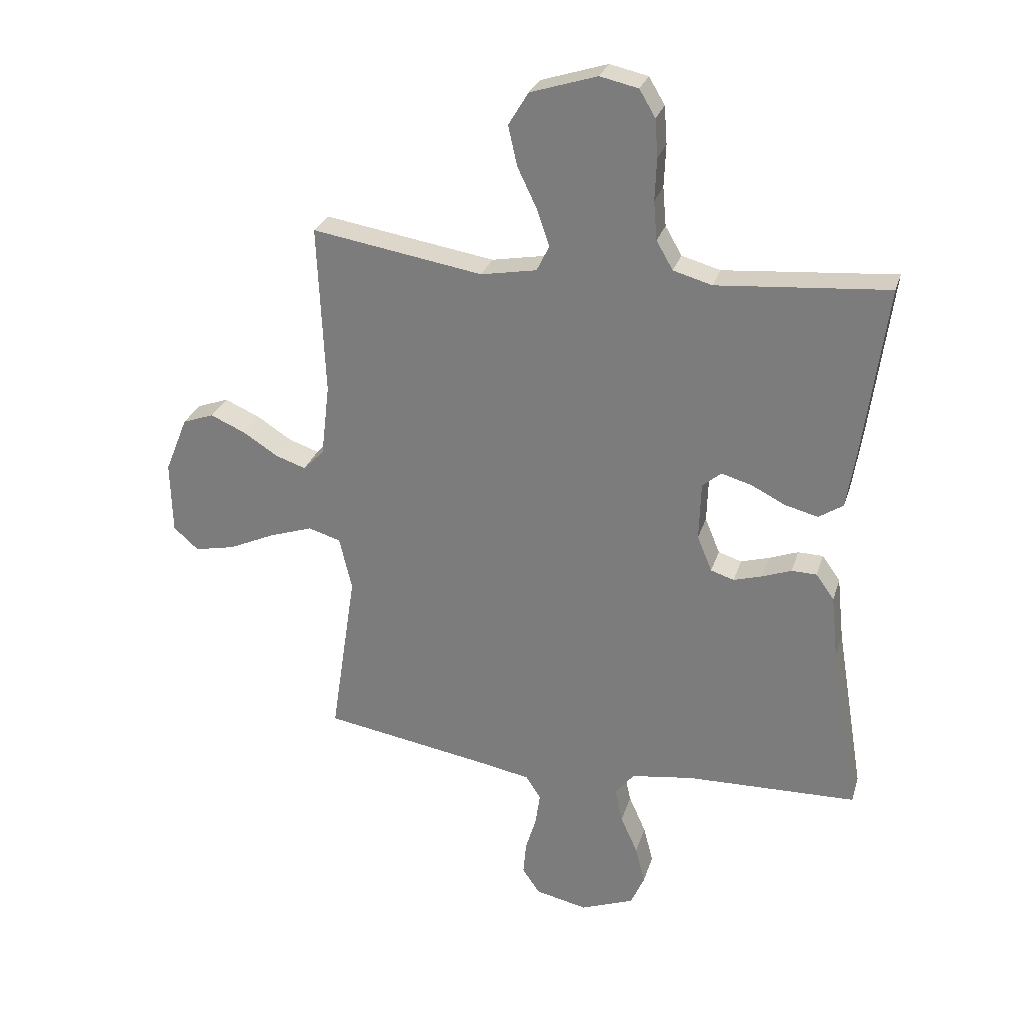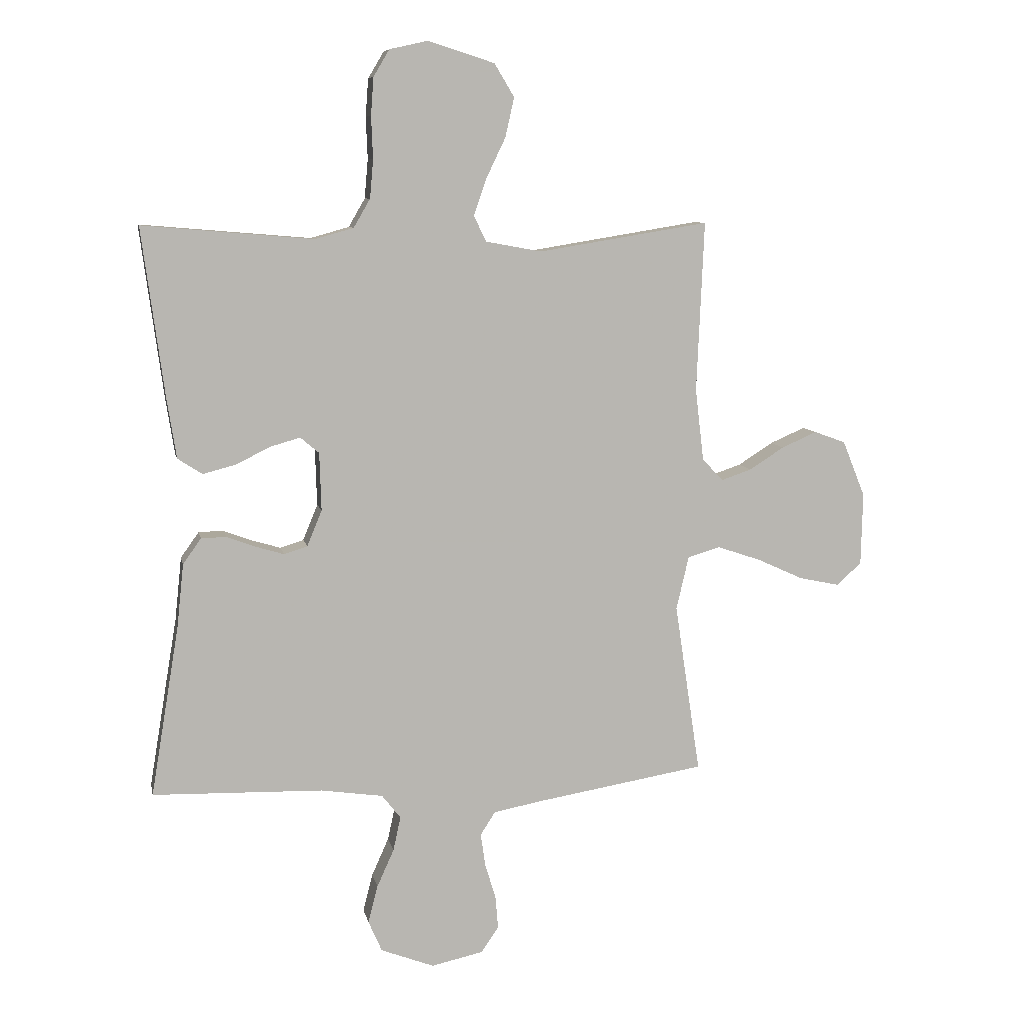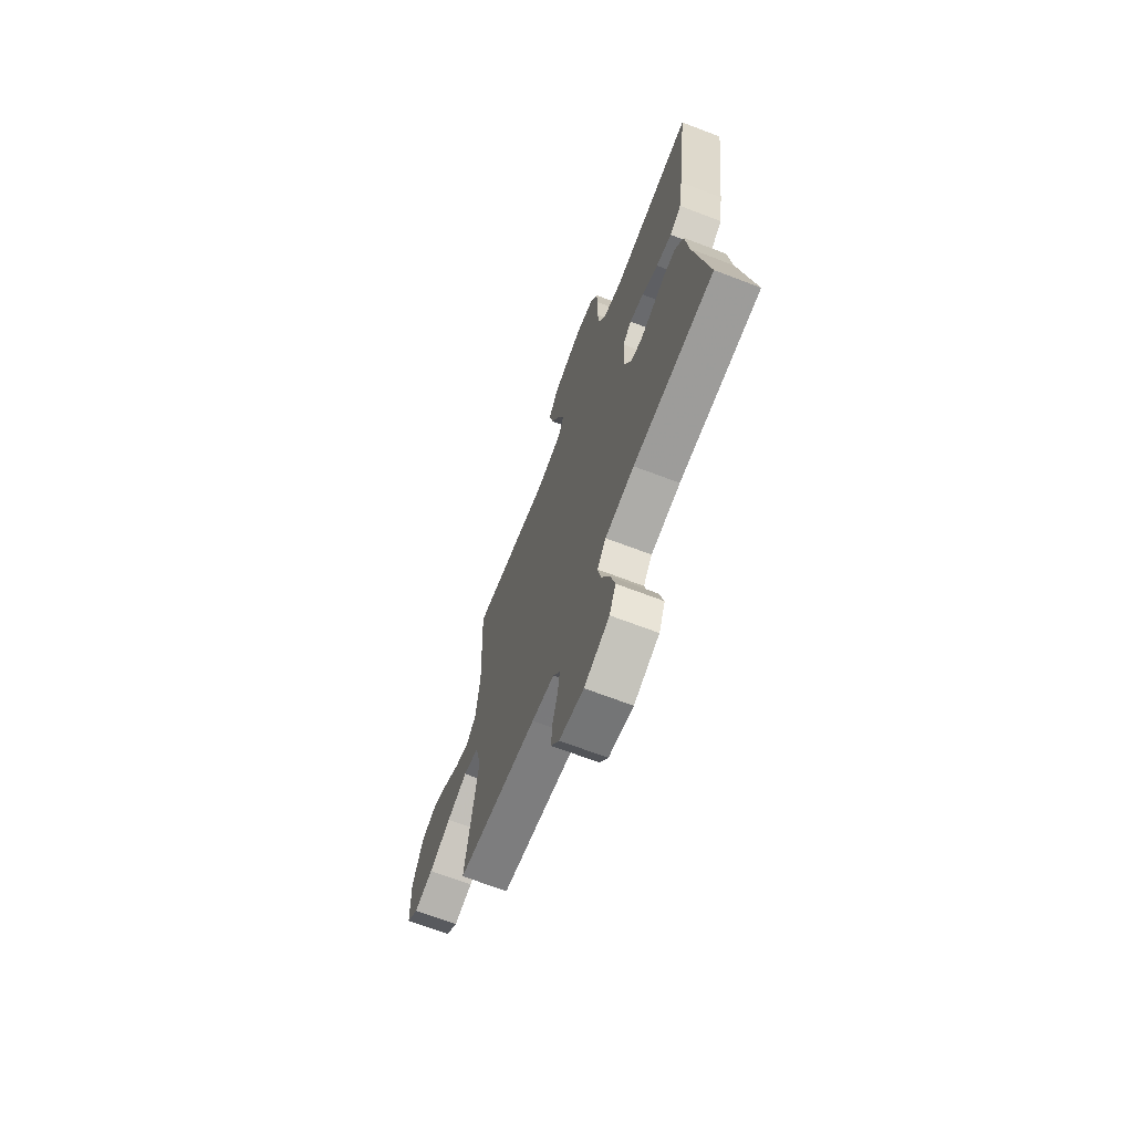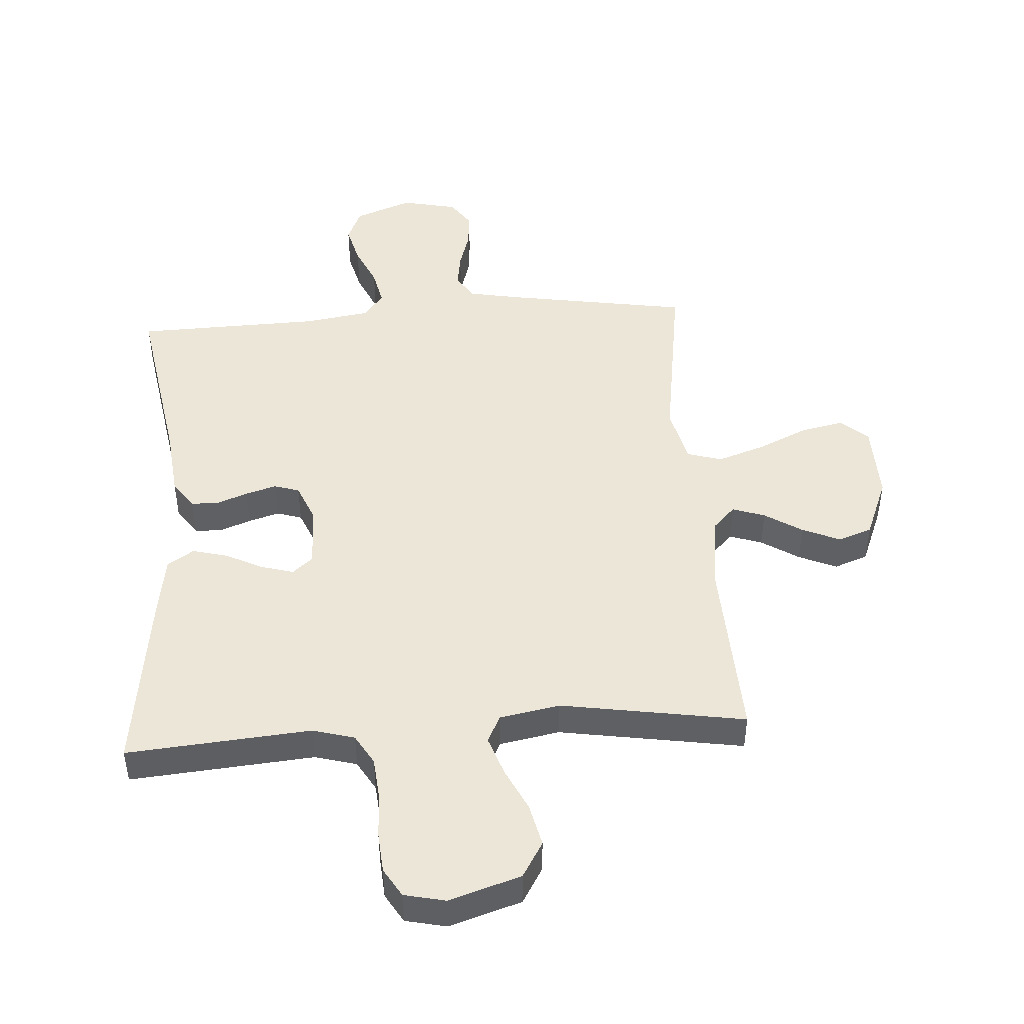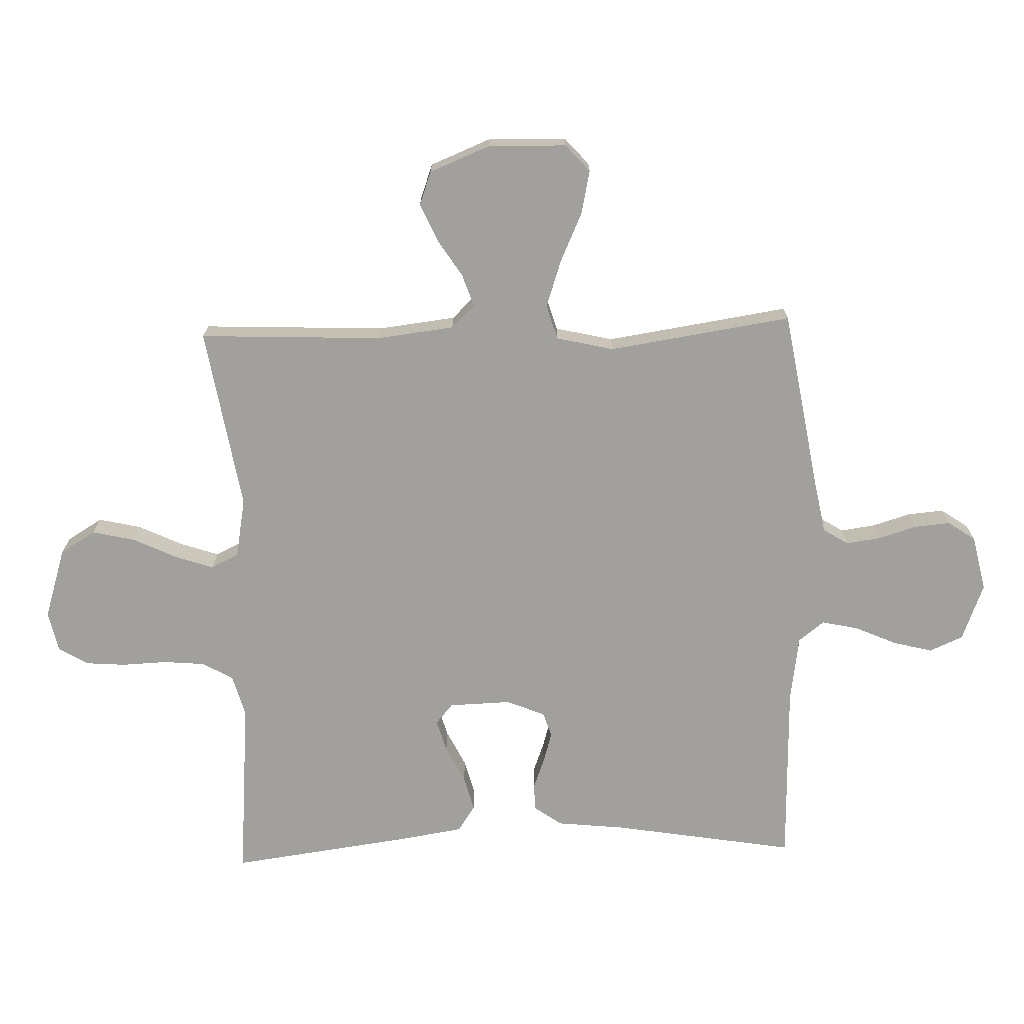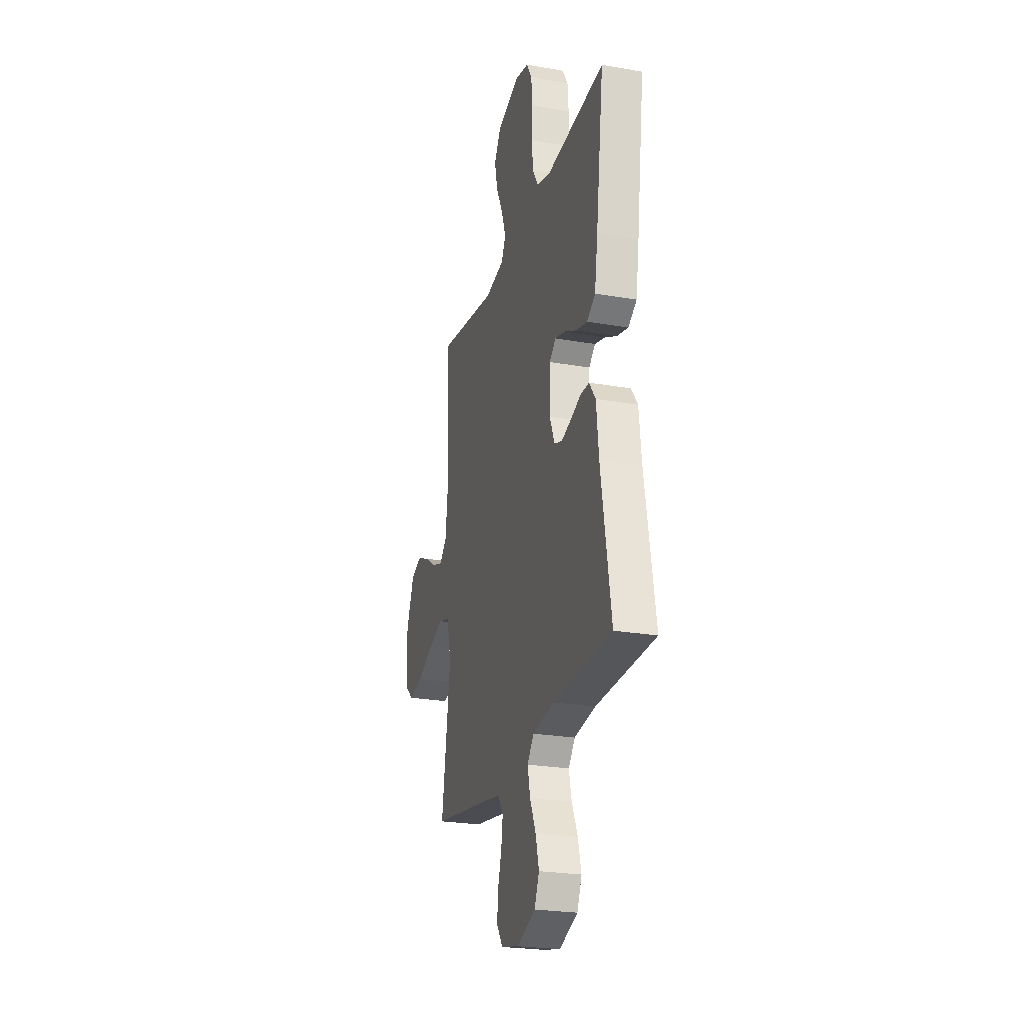
<metadata>
{"format":"obj","ext":"obj","renderer":"f3d","projection":"perspective","resolution":1024,"background":"white","views":[{"elev":27.8,"azim":-164.2,"up":"+Z"},{"elev":8.5,"azim":-11.2,"up":"+Z"},{"elev":-68.5,"azim":-110.9,"up":"+Z"},{"elev":46.6,"azim":-3.9,"up":"+Y"},{"elev":-71.7,"azim":91.8,"up":"+Y"},{"elev":-24.5,"azim":-106.1,"up":"+Z"}]}
</metadata>
<code>
v 0.5 0.07 -0.5
v 0.2 0.07 -0.55
v 0.116 0.07 -0.566
v 0.09 0.07 -0.607
v 0.098 0.07 -0.664
v 0.117 0.07 -0.727
v 0.122 0.07 -0.785
v 0.091 0.07 -0.83
v 0 0.07 -0.85
v -0.094 0.07 -0.814
v -0.118 0.07 -0.759
v -0.101 0.07 -0.693
v -0.071 0.07 -0.626
v -0.058 0.07 -0.566
v -0.091 0.07 -0.524
v -0.2 0.07 -0.508
v -0.5 0.07 -0.5
v -0.45 0.07 -0.2
v -0.438 0.07 -0.088
v -0.406 0.07 -0.043
v -0.362 0.07 -0.042
v -0.311 0.07 -0.061
v -0.261 0.07 -0.076
v -0.22 0.07 -0.063
v -0.194 0.07 0
v -0.197 0.07 0.102
v -0.23 0.07 0.13
v -0.283 0.07 0.115
v -0.343 0.07 0.085
v -0.401 0.07 0.07
v -0.444 0.07 0.098
v -0.46 0.07 0.2
v -0.5 0.07 0.5
v -0.2 0.07 0.475
v -0.132 0.07 0.494
v -0.103 0.07 0.544
v -0.097 0.07 0.612
v -0.1 0.07 0.686
v -0.095 0.07 0.752
v -0.067 0.07 0.799
v 0 0.07 0.814
v 0.117 0.07 0.777
v 0.152 0.07 0.719
v 0.136 0.07 0.649
v 0.102 0.07 0.578
v 0.08 0.07 0.514
v 0.102 0.07 0.469
v 0.2 0.07 0.451
v 0.5 0.07 0.5
v 0.487 0.07 0.2
v 0.502 0.07 0.073
v 0.539 0.07 0.035
v 0.592 0.07 0.053
v 0.653 0.07 0.092
v 0.715 0.07 0.119
v 0.77 0.07 0.099
v 0.81 0.07 0
v 0.807 0.07 -0.128
v 0.763 0.07 -0.167
v 0.692 0.07 -0.152
v 0.611 0.07 -0.115
v 0.534 0.07 -0.089
v 0.477 0.07 -0.106
v 0.455 0.07 -0.2
v 0.5 0 -0.5
v 0.2 0 -0.55
v 0.116 0 -0.566
v 0.09 0 -0.607
v 0.098 0 -0.664
v 0.117 0 -0.727
v 0.122 0 -0.785
v 0.091 0 -0.83
v 0 0 -0.85
v -0.094 0 -0.814
v -0.118 0 -0.759
v -0.101 0 -0.693
v -0.071 0 -0.626
v -0.058 0 -0.566
v -0.091 0 -0.524
v -0.2 0 -0.508
v -0.5 0 -0.5
v -0.45 0 -0.2
v -0.438 0 -0.088
v -0.406 0 -0.043
v -0.362 0 -0.042
v -0.311 0 -0.061
v -0.261 0 -0.076
v -0.22 0 -0.063
v -0.194 0 0
v -0.197 0 0.102
v -0.23 0 0.13
v -0.283 0 0.115
v -0.343 0 0.085
v -0.401 0 0.07
v -0.444 0 0.098
v -0.46 0 0.2
v -0.5 0 0.5
v -0.2 0 0.475
v -0.132 0 0.494
v -0.103 0 0.544
v -0.097 0 0.612
v -0.1 0 0.686
v -0.095 0 0.752
v -0.067 0 0.799
v 0 0 0.814
v 0.117 0 0.777
v 0.152 0 0.719
v 0.136 0 0.649
v 0.102 0 0.578
v 0.08 0 0.514
v 0.102 0 0.469
v 0.2 0 0.451
v 0.5 0 0.5
v 0.487 0 0.2
v 0.502 0 0.073
v 0.539 0 0.035
v 0.592 0 0.053
v 0.653 0 0.092
v 0.715 0 0.119
v 0.77 0 0.099
v 0.81 0 0
v 0.807 0 -0.128
v 0.763 0 -0.167
v 0.692 0 -0.152
v 0.611 0 -0.115
v 0.534 0 -0.089
v 0.477 0 -0.106
v 0.455 0 -0.2
f 59 60 61
f 58 59 61
f 57 58 61
f 56 57 61
f 55 56 61
f 54 55 61
f 53 54 61
f 52 53 61 62
f 51 52 62 63
f 48 49 50
f 51 63 64
f 50 51 64
f 48 50 64
f 47 48 64
f 43 44 45
f 42 43 45
f 41 42 45
f 40 41 45
f 39 40 45
f 38 39 45
f 37 38 45
f 36 37 45 46
f 35 36 46 47
f 32 33 34
f 31 32 34
f 30 31 34
f 29 30 34
f 28 29 34
f 34 35 47
f 28 34 47
f 27 28 47
f 20 21 22
f 19 20 22
f 18 19 22
f 18 22 23
f 17 18 23
f 16 17 23
f 15 16 23 24
f 11 12 13
f 10 11 13
f 9 10 13
f 8 9 13
f 7 8 13
f 6 7 13
f 5 6 13
f 4 5 13 14
f 15 24 25
f 14 15 25
f 4 14 25
f 3 4 25
f 26 27 47 64
f 25 26 64
f 3 25 64
f 2 3 64
f 1 2 64
f 125 124 123
f 125 123 122
f 125 122 121
f 125 121 120
f 125 120 119
f 125 119 118
f 125 118 117
f 126 125 117 116
f 127 126 116 115
f 114 113 112
f 128 127 115
f 128 115 114
f 128 114 112
f 128 112 111
f 109 108 107
f 109 107 106
f 109 106 105
f 109 105 104
f 109 104 103
f 109 103 102
f 109 102 101
f 110 109 101 100
f 111 110 100 99
f 98 97 96
f 98 96 95
f 98 95 94
f 98 94 93
f 98 93 92
f 111 99 98
f 111 98 92
f 111 92 91
f 86 85 84
f 86 84 83
f 86 83 82
f 87 86 82
f 87 82 81
f 87 81 80
f 88 87 80 79
f 77 76 75
f 77 75 74
f 77 74 73
f 77 73 72
f 77 72 71
f 77 71 70
f 77 70 69
f 78 77 69 68
f 89 88 79
f 89 79 78
f 89 78 68
f 89 68 67
f 128 111 91 90
f 128 90 89
f 128 89 67
f 128 67 66
f 128 66 65
f 1 65 66 2
f 2 66 67 3
f 3 67 68 4
f 4 68 69 5
f 5 69 70 6
f 6 70 71 7
f 7 71 72 8
f 8 72 73 9
f 9 73 74 10
f 10 74 75 11
f 11 75 76 12
f 12 76 77 13
f 13 77 78 14
f 14 78 79 15
f 15 79 80 16
f 16 80 81 17
f 17 81 82 18
f 18 82 83 19
f 19 83 84 20
f 20 84 85 21
f 21 85 86 22
f 22 86 87 23
f 23 87 88 24
f 24 88 89 25
f 25 89 90 26
f 26 90 91 27
f 27 91 92 28
f 28 92 93 29
f 29 93 94 30
f 30 94 95 31
f 31 95 96 32
f 32 96 97 33
f 33 97 98 34
f 34 98 99 35
f 35 99 100 36
f 36 100 101 37
f 37 101 102 38
f 38 102 103 39
f 39 103 104 40
f 40 104 105 41
f 41 105 106 42
f 42 106 107 43
f 43 107 108 44
f 44 108 109 45
f 45 109 110 46
f 46 110 111 47
f 47 111 112 48
f 48 112 113 49
f 49 113 114 50
f 50 114 115 51
f 51 115 116 52
f 52 116 117 53
f 53 117 118 54
f 54 118 119 55
f 55 119 120 56
f 56 120 121 57
f 57 121 122 58
f 58 122 123 59
f 59 123 124 60
f 60 124 125 61
f 61 125 126 62
f 62 126 127 63
f 63 127 128 64
f 64 128 65 1

</code>
